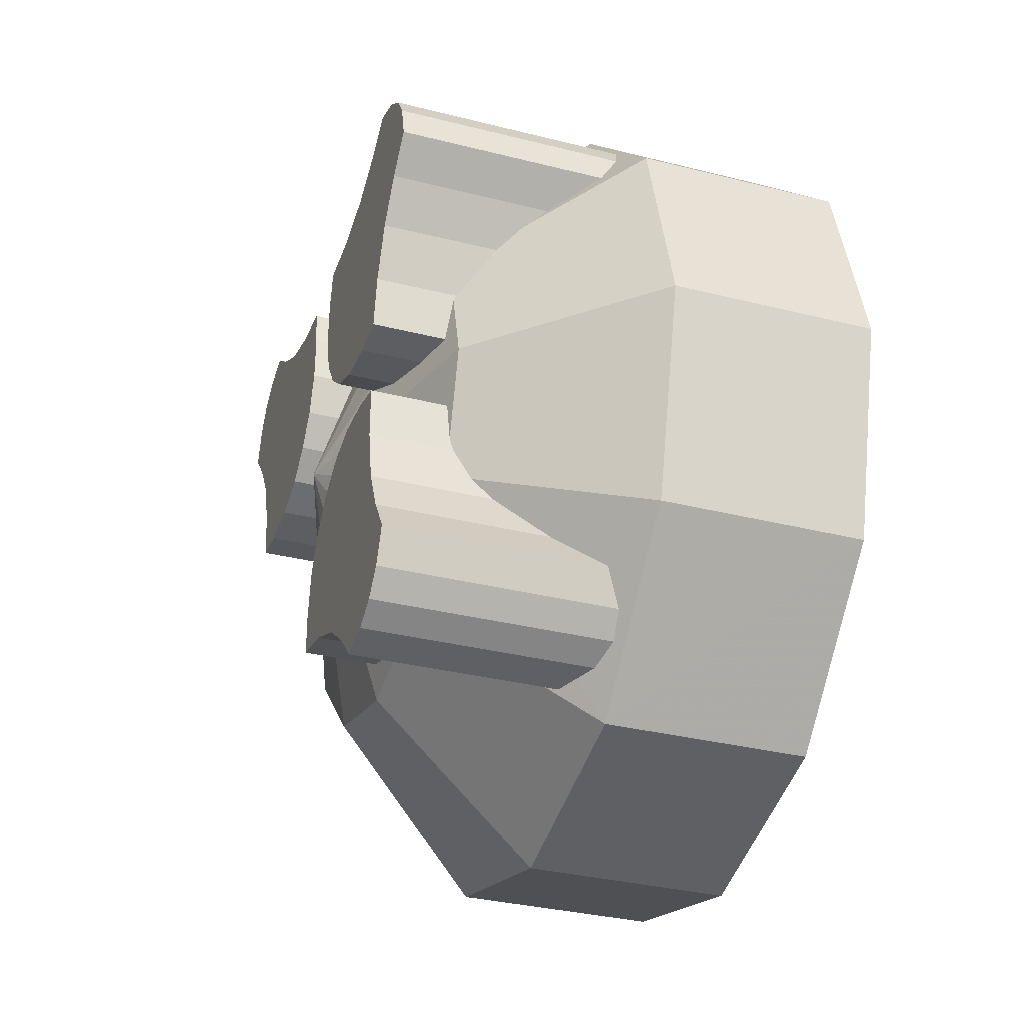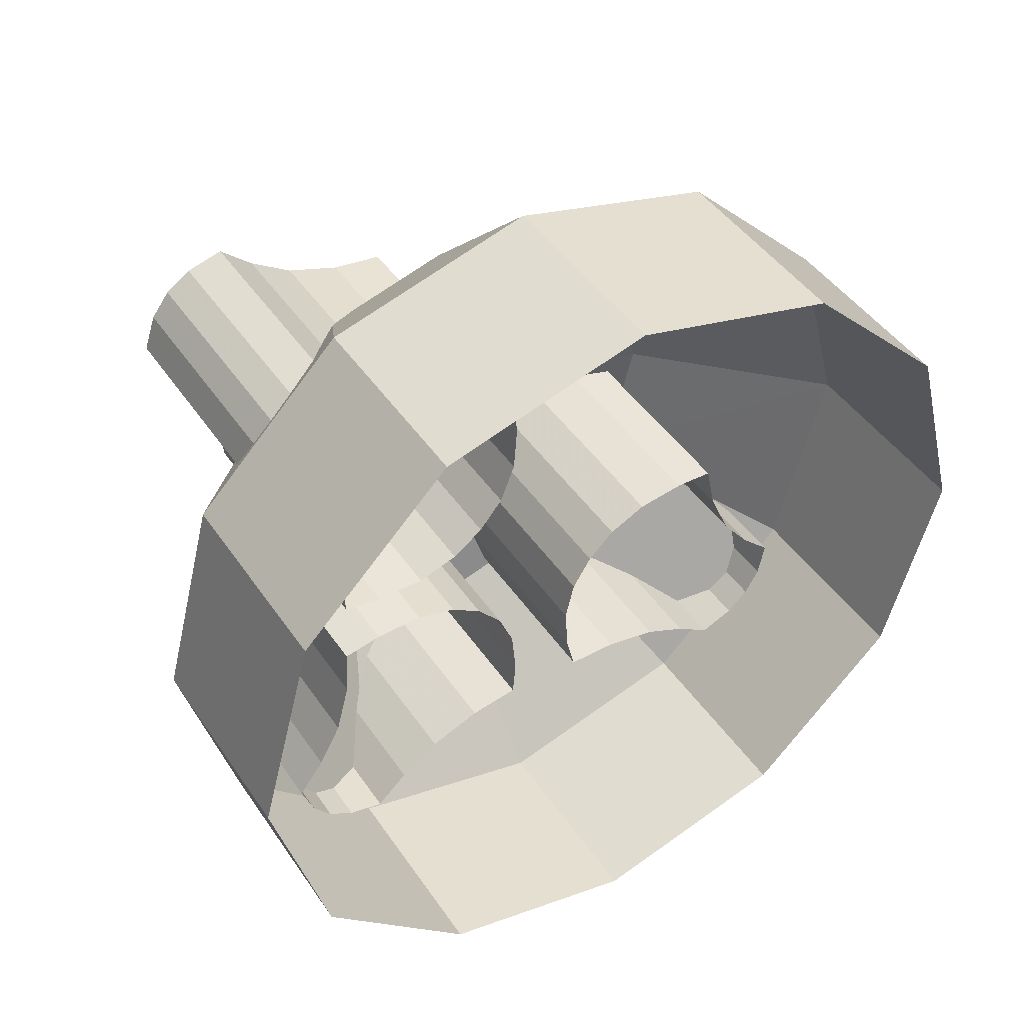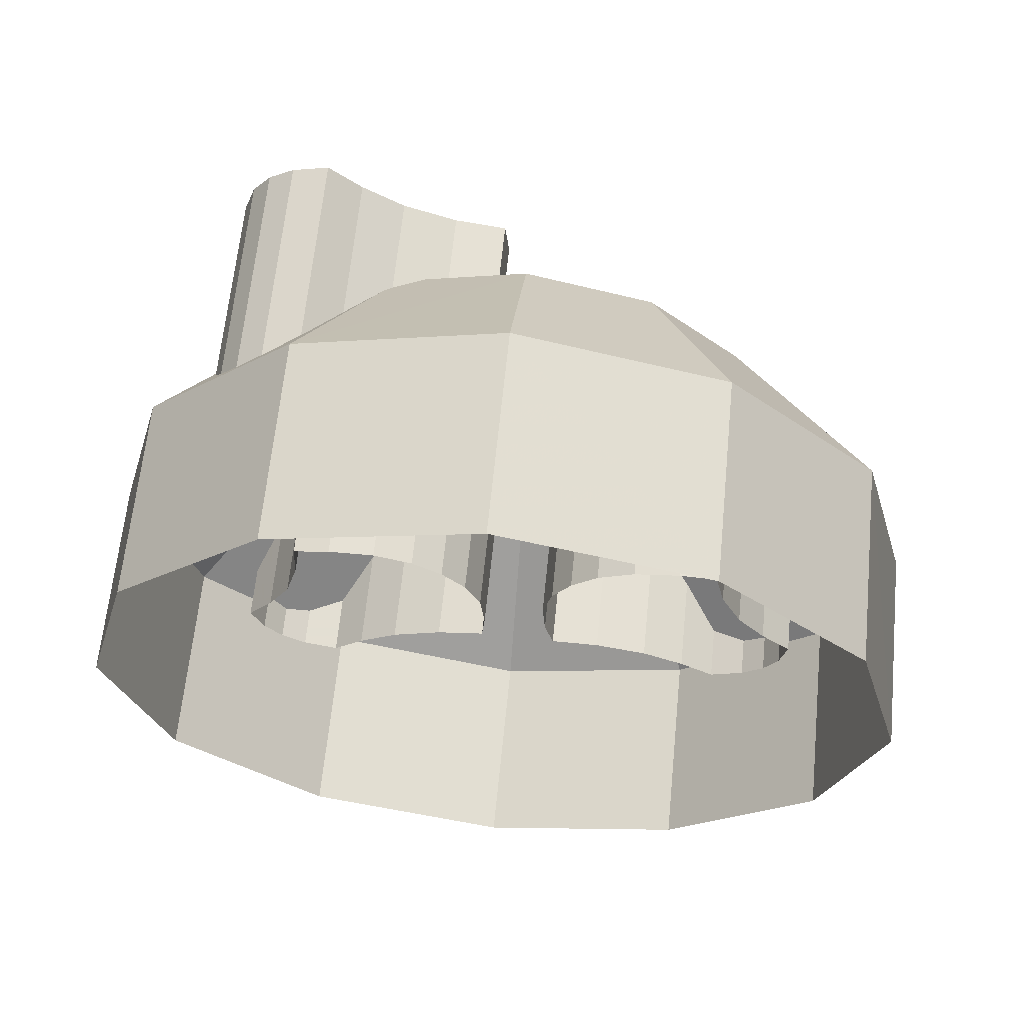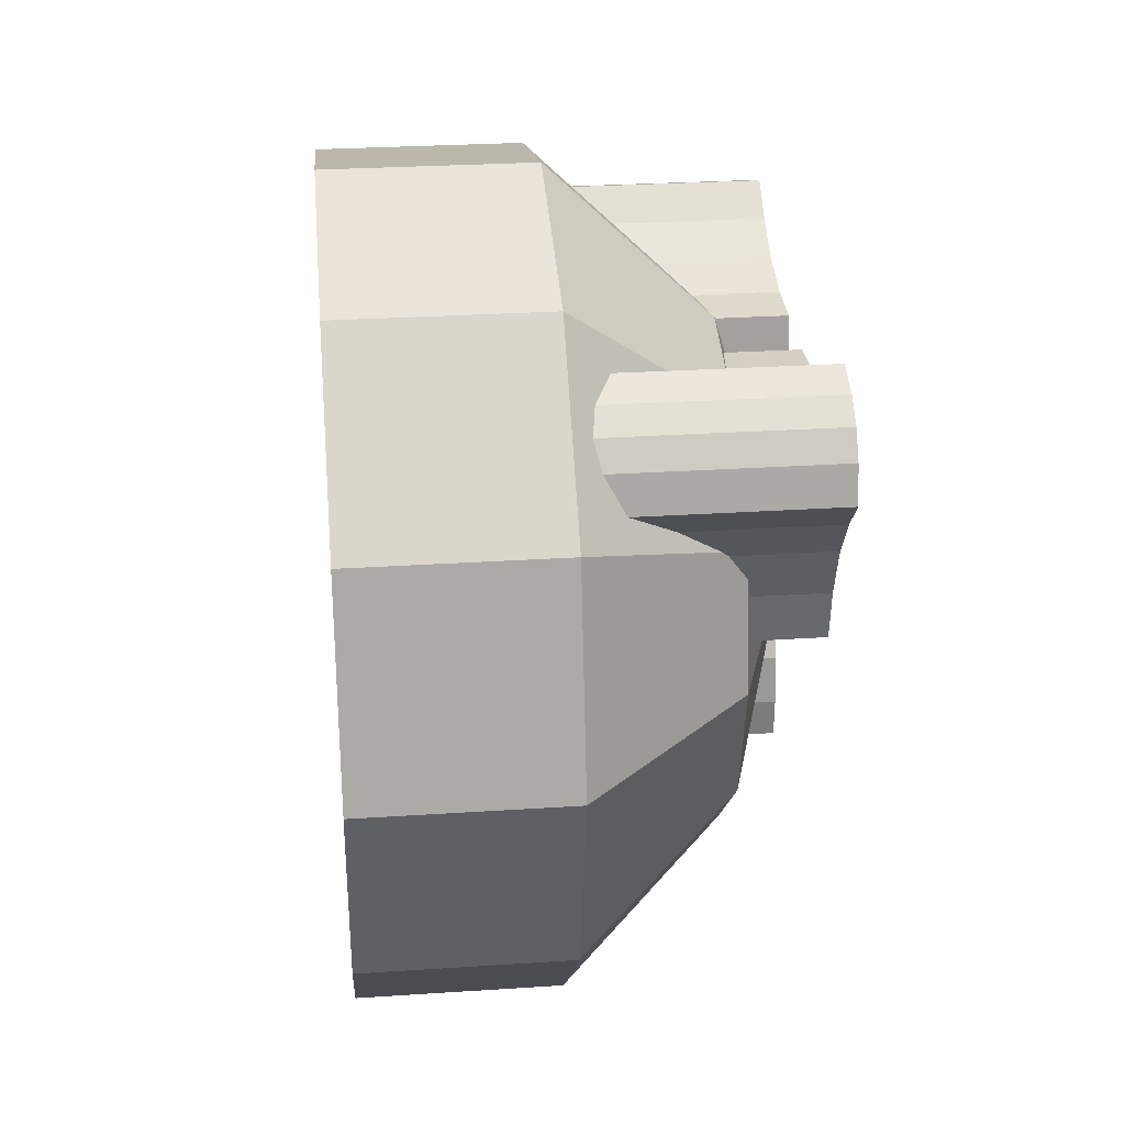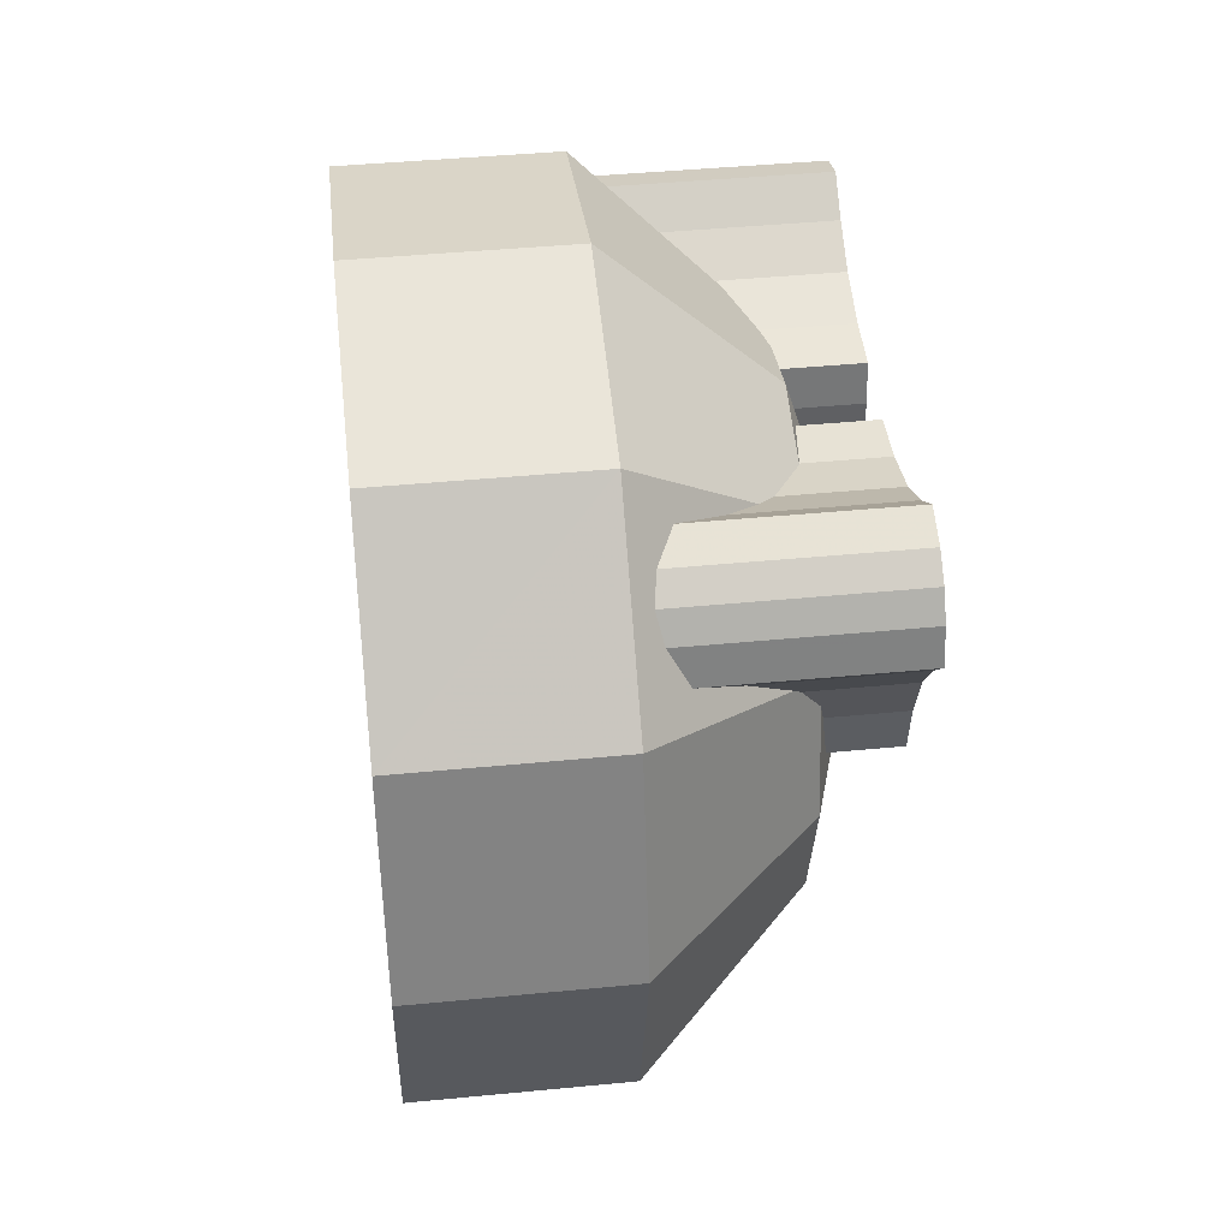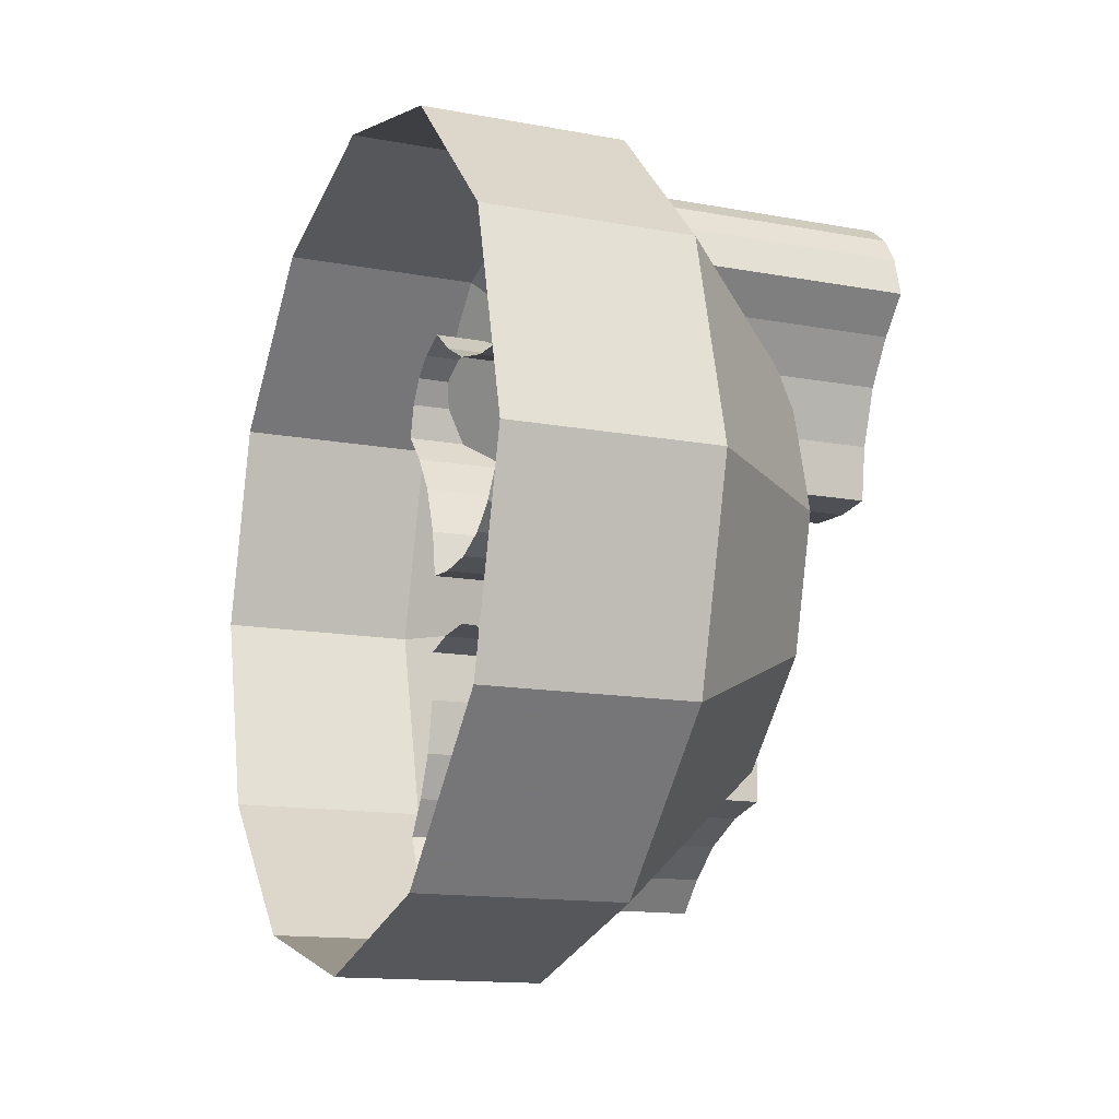
<metadata>
{"format":"obj","ext":"obj","renderer":"f3d","projection":"perspective","resolution":1024,"background":"white","views":[{"elev":-33.4,"azim":-19.0,"up":"+Z"},{"elev":45.4,"azim":57.8,"up":"+Y"},{"elev":64.2,"azim":95.7,"up":"+Y"},{"elev":29.4,"azim":174.5,"up":"+Z"},{"elev":44.5,"azim":173.6,"up":"+Z"},{"elev":-14.0,"azim":157.6,"up":"+Z"}]}
</metadata>
<code>
v  55.01 9.746 14.08
v  55.01 9.732 14.14
v  55.01 9.763 14.16
v  55.01 9.65 14.1
v  55.01 9.655 14.13
v  55.01 9.692 14.13
v  55.01 9.659 14.04
v  55.01 9.65 14.07
v  55.01 9.675 14.01
v  55.01 9.833 14.16
v  55.01 9.815 14.17
v  55.01 9.789 14.18
v  55.21 9.763 14.16
v  55.21 9.789 14.18
v  55.21 9.65 14.1
v  55.21 9.655 14.13
v  55.21 9.815 14.17
v  55.21 9.833 14.16
v  55.21 9.659 14.04
v  55.21 9.65 14.07
v  55.21 9.692 14.13
v  55.21 9.732 14.14
v  55.21 9.675 14.01
v  55.01 9.83 14.09
v  55.01 9.81 14.06
v  55.01 9.796 14.02
v  55.01 9.791 13.98
v  55.01 9.762 13.98
v  55.01 9.726 13.98
v  55.01 9.697 14
v  55.01 9.845 14.14
v  55.01 9.852 14.11
v  55.21 9.852 14.11
v  55.21 9.83 14.09
v  55.21 9.791 13.98
v  55.21 9.762 13.98
v  55.21 9.845 14.14
v  55.21 9.726 13.98
v  55.21 9.697 14
v  55.21 9.81 14.06
v  55.21 9.796 14.02
v  55.01 9.513 14.08
v  55.01 9.45 14.06
v  55.01 9.429 14.09
v  55.01 9.499 13.98
v  55.01 9.47 13.99
v  55.01 9.464 14.02
v  55.01 9.563 14
v  55.01 9.534 13.99
v  55.01 9.585 14.02
v  55.01 9.425 14.16
v  55.01 9.413 14.14
v  55.01 9.407 14.11
v  55.21 9.429 14.09
v  55.21 9.407 14.11
v  55.21 9.499 13.98
v  55.21 9.47 13.99
v  55.21 9.413 14.14
v  55.21 9.425 14.16
v  55.21 9.563 14
v  55.21 9.534 13.99
v  55.21 9.464 14.02
v  55.21 9.45 14.06
v  55.21 9.585 14.02
v  55.01 9.494 14.16
v  55.01 9.526 14.15
v  55.01 9.566 14.14
v  55.01 9.604 14.13
v  55.01 9.609 14.11
v  55.01 9.61 14.07
v  55.01 9.601 14.04
v  55.01 9.443 14.17
v  55.01 9.468 14.18
v  55.21 9.468 14.18
v  55.21 9.494 14.16
v  55.21 9.604 14.13
v  55.21 9.609 14.11
v  55.21 9.443 14.17
v  55.21 9.61 14.07
v  55.21 9.601 14.04
v  55.21 9.526 14.15
v  55.21 9.566 14.14
v  55.01 9.525 13.84
v  55.01 9.549 13.78
v  55.01 9.52 13.75
v  55.01 9.624 13.83
v  55.01 9.623 13.8
v  55.01 9.586 13.79
v  55.01 9.606 13.89
v  55.01 9.619 13.86
v  55.01 9.586 13.91
v  55.01 9.451 13.75
v  55.01 9.47 13.73
v  55.01 9.497 13.73
v  55.21 9.52 13.75
v  55.21 9.497 13.73
v  55.21 9.624 13.83
v  55.21 9.623 13.8
v  55.21 9.47 13.73
v  55.21 9.451 13.75
v  55.21 9.606 13.89
v  55.21 9.619 13.86
v  55.21 9.586 13.79
v  55.21 9.549 13.78
v  55.21 9.586 13.91
v  55.01 9.444 13.81
v  55.01 9.459 13.85
v  55.01 9.468 13.89
v  55.01 9.468 13.93
v  55.01 9.496 13.93
v  55.01 9.531 13.93
v  55.01 9.562 13.93
v  55.01 9.436 13.76
v  55.01 9.426 13.79
v  55.21 9.426 13.79
v  55.21 9.444 13.81
v  55.21 9.468 13.93
v  55.21 9.496 13.93
v  55.21 9.436 13.76
v  55.21 9.531 13.93
v  55.21 9.562 13.93
v  55.21 9.459 13.85
v  55.21 9.468 13.89
v  55.34 9.787 13.7
v  55.19 9.787 13.7
v  55.19 9.897 13.81
v  55.34 9.897 13.81
v  55.34 9.636 13.66
v  55.19 9.636 13.66
v  55.34 9.486 13.7
v  55.19 9.486 13.7
v  55.34 9.376 13.81
v  55.19 9.376 13.81
v  55.34 9.335 13.96
v  55.19 9.335 13.96
v  55.34 9.376 14.11
v  55.19 9.376 14.11
v  55.34 9.486 14.22
v  55.19 9.486 14.22
v  55.34 9.636 14.26
v  55.19 9.636 14.26
v  55.34 9.787 14.22
v  55.19 9.787 14.22
v  55.34 9.897 14.11
v  55.19 9.897 14.11
v  55.34 9.937 13.96
v  55.19 9.937 13.96
v  55.07 9.729 13.8
v  55.07 9.797 13.87
v  55.07 9.636 13.78
v  55.07 9.543 13.8
v  55.07 9.475 13.87
v  55.07 9.45 13.96
v  55.07 9.475 14.06
v  55.07 9.543 14.12
v  55.07 9.636 14.15
v  55.07 9.729 14.12
v  55.07 9.797 14.06
v  55.07 9.822 13.96
v  55.01 9.636 13.96
g default005
f 1 2 3
f 4 5 6 1
f 1 7 8
f 1 9 7
f 1 8 4
f 1 6 2
f 10 1 11
f 11 1 3 12
f 13 14 12 3
f 15 16 5 4
f 17 18 10 11
f 19 20 8 7
f 21 22 2 6
f 23 19 7 9
f 20 15 4 8
f 14 17 11 12
f 16 21 6 5
f 22 13 3 2
f 1 24 25
f 26 27 28 1
f 1 29 30
f 1 30 9
f 1 28 29
f 1 25 26
f 10 31 1
f 31 32 24 1
f 32 33 34 24
f 27 35 36 28
f 10 18 37 31
f 29 38 39 30
f 25 40 41 26
f 30 39 23 9
f 28 36 38 29
f 31 37 33 32
f 26 41 35 27
f 24 34 40 25
f 42 43 44
f 45 46 47 42
f 42 48 49
f 42 50 48
f 42 49 45
f 42 47 43
f 51 42 52
f 52 42 44 53
f 54 55 53 44
f 56 57 46 45
f 58 59 51 52
f 60 61 49 48
f 62 63 43 47
f 64 60 48 50
f 61 56 45 49
f 55 58 52 53
f 57 62 47 46
f 63 54 44 43
f 42 65 66
f 67 68 69 42
f 42 70 71
f 42 71 50
f 42 69 70
f 42 66 67
f 51 72 42
f 72 73 65 42
f 73 74 75 65
f 68 76 77 69
f 51 59 78 72
f 70 79 80 71
f 66 81 82 67
f 71 80 64 50
f 69 77 79 70
f 72 78 74 73
f 67 82 76 68
f 65 75 81 66
f 83 84 85
f 86 87 88 83
f 83 89 90
f 83 91 89
f 83 90 86
f 83 88 84
f 92 83 93
f 93 83 85 94
f 95 96 94 85
f 97 98 87 86
f 99 100 92 93
f 101 102 90 89
f 103 104 84 88
f 105 101 89 91
f 102 97 86 90
f 96 99 93 94
f 98 103 88 87
f 104 95 85 84
f 83 106 107
f 108 109 110 83
f 83 111 112
f 83 112 91
f 83 110 111
f 83 107 108
f 92 113 83
f 113 114 106 83
f 114 115 116 106
f 109 117 118 110
f 92 100 119 113
f 111 120 121 112
f 107 122 123 108
f 112 121 105 91
f 110 118 120 111
f 113 119 115 114
f 108 123 117 109
f 106 116 122 107
f 124 125 126 127
f 128 129 125 124
f 130 131 129 128
f 132 133 131 130
f 134 135 133 132
f 136 137 135 134
f 138 139 137 136
f 140 141 139 138
f 142 143 141 140
f 144 145 143 142
f 146 147 145 144
f 127 126 147 146
f 148 149 126 125
f 150 148 125 129
f 151 150 129 131
f 152 151 131 133
f 153 152 133 135
f 154 153 135 137
f 155 154 137 139
f 156 155 139 141
f 157 156 141 143
f 158 157 143 145
f 159 158 145 147
f 149 159 147 126
f 148 160 149
f 150 160 148
f 151 160 150
f 152 160 151
f 153 160 152
f 154 160 153
f 155 160 154
f 156 160 155
f 157 160 156
f 158 160 157
f 159 160 158
f 149 160 159

</code>
